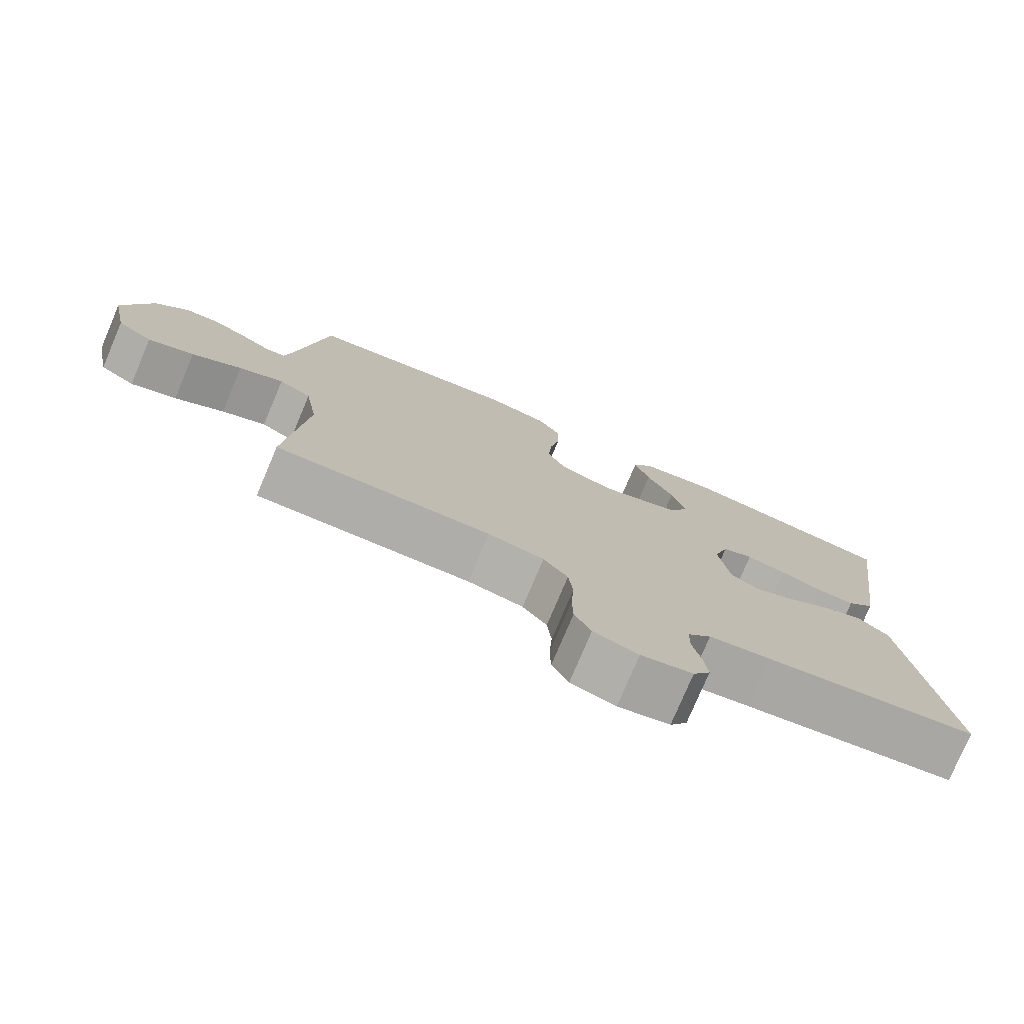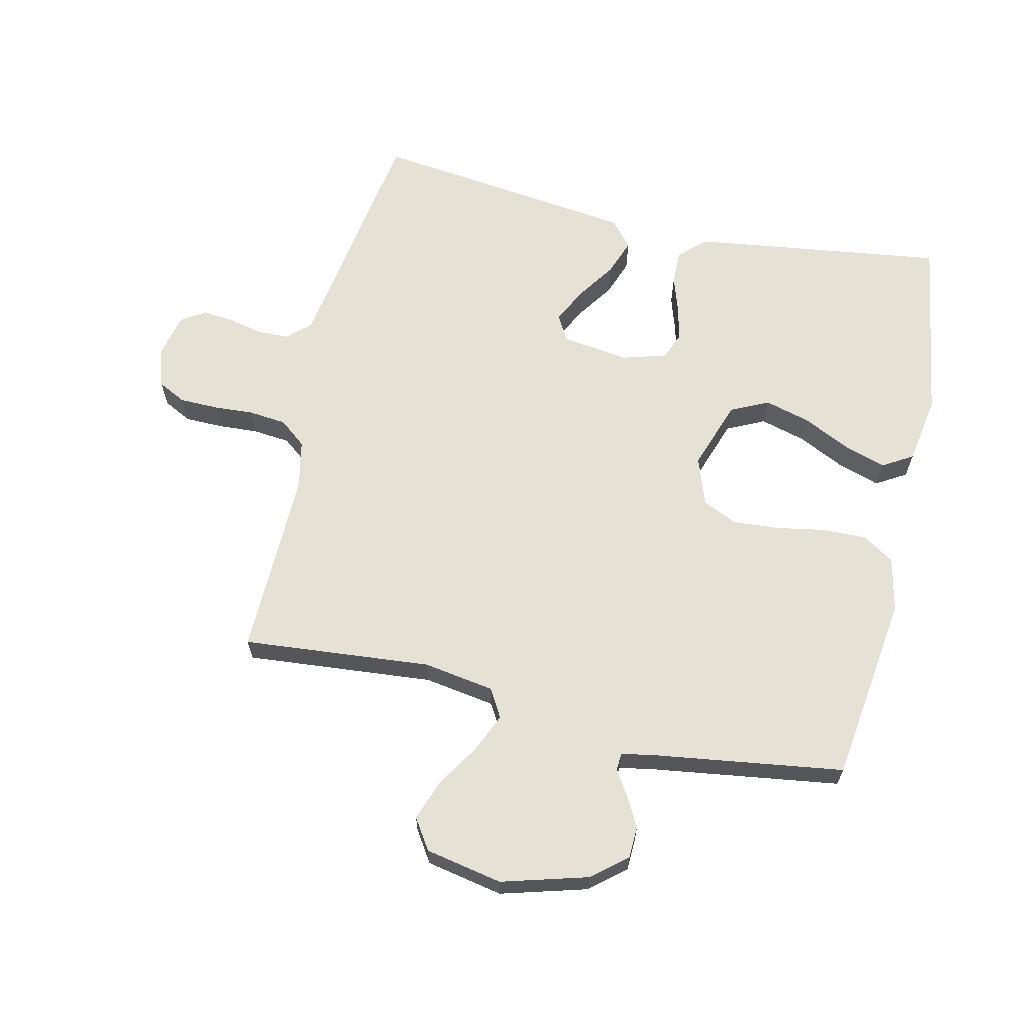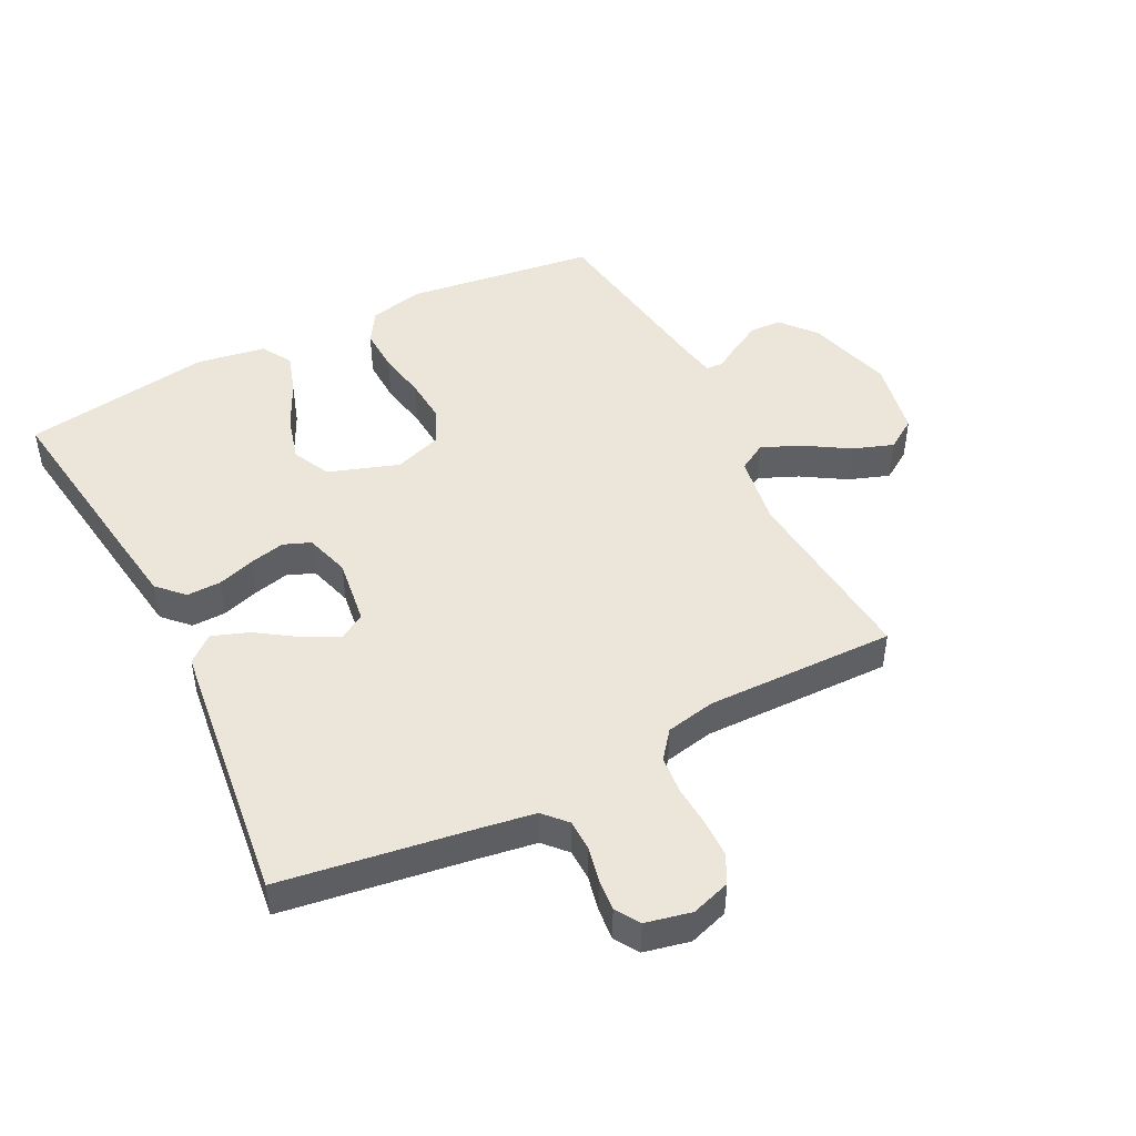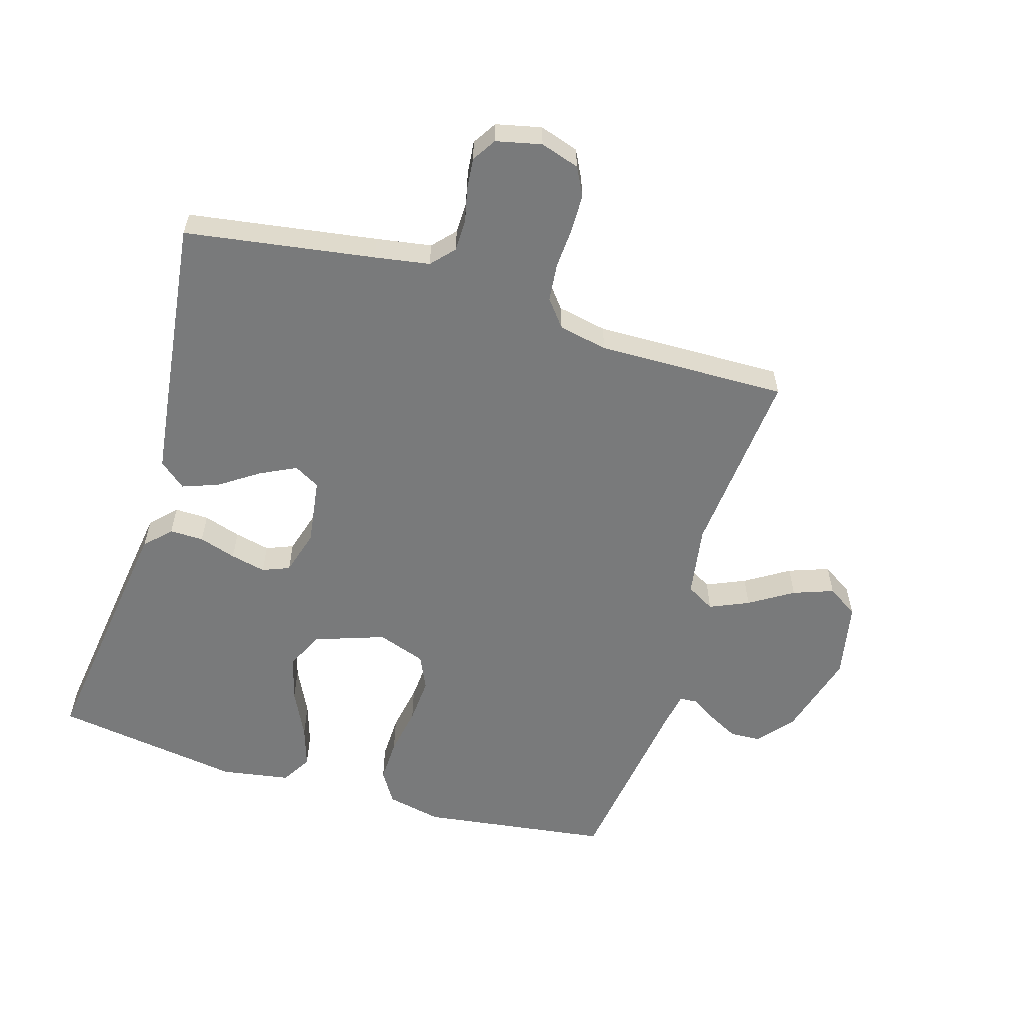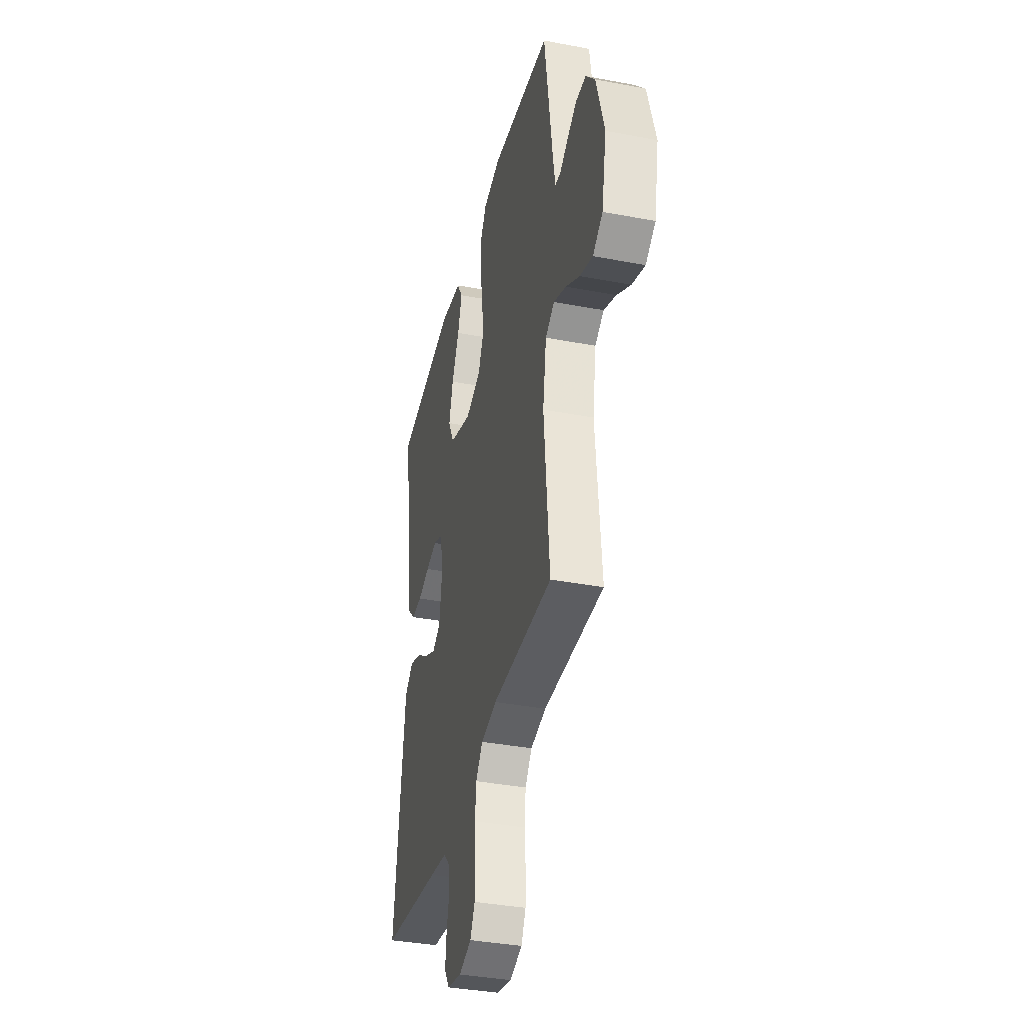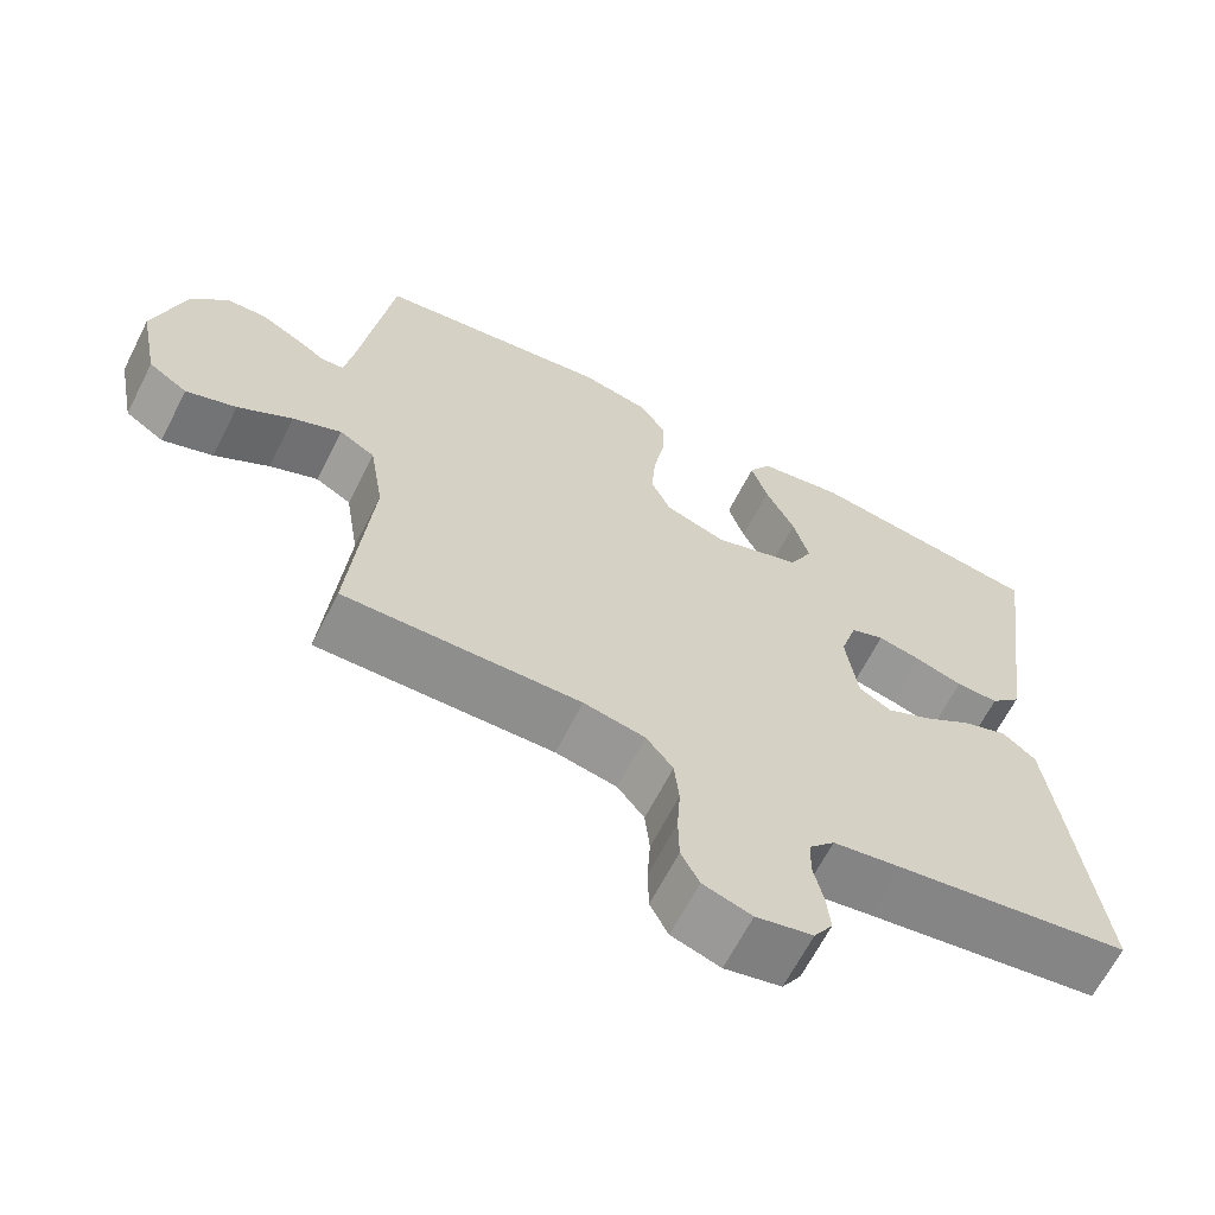
<metadata>
{"format":"obj","ext":"obj","renderer":"f3d","projection":"perspective","resolution":1024,"background":"white","views":[{"elev":-77.6,"azim":-23.0,"up":"+Z"},{"elev":64.3,"azim":-77.1,"up":"+Y"},{"elev":46.8,"azim":153.0,"up":"+Y"},{"elev":-58.0,"azim":163.4,"up":"+Y"},{"elev":-37.3,"azim":-103.7,"up":"+Z"},{"elev":-65.1,"azim":-27.0,"up":"+Z"}]}
</metadata>
<code>
v 0.5 0.07 -0.5
v 0.2 0.07 -0.545
v 0.113 0.07 -0.559
v 0.08 0.07 -0.595
v 0.079 0.07 -0.645
v 0.091 0.07 -0.699
v 0.096 0.07 -0.75
v 0.072 0.07 -0.788
v 0 0.07 -0.804
v -0.062 0.07 -0.784
v -0.085 0.07 -0.739
v -0.086 0.07 -0.678
v -0.082 0.07 -0.614
v -0.088 0.07 -0.554
v -0.122 0.07 -0.511
v -0.2 0.07 -0.495
v -0.5 0.07 -0.5
v -0.473 0.07 -0.2
v -0.491 0.07 -0.087
v -0.536 0.07 -0.061
v -0.598 0.07 -0.088
v -0.667 0.07 -0.131
v -0.731 0.07 -0.154
v -0.78 0.07 -0.122
v -0.804 0.07 0
v -0.765 0.07 0.137
v -0.719 0.07 0.192
v -0.669 0.07 0.194
v -0.622 0.07 0.169
v -0.581 0.07 0.143
v -0.553 0.07 0.145
v -0.543 0.07 0.2
v -0.5 0.07 0.5
v -0.2 0.07 0.54
v -0.113 0.07 0.521
v -0.081 0.07 0.47
v -0.083 0.07 0.399
v -0.097 0.07 0.322
v -0.102 0.07 0.249
v -0.077 0.07 0.194
v 0 0.07 0.167
v 0.111 0.07 0.205
v 0.14 0.07 0.265
v 0.12 0.07 0.338
v 0.083 0.07 0.414
v 0.062 0.07 0.48
v 0.091 0.07 0.528
v 0.2 0.07 0.546
v 0.5 0.07 0.5
v 0.459 0.07 0.2
v 0.444 0.07 0.095
v 0.405 0.07 0.055
v 0.351 0.07 0.056
v 0.292 0.07 0.075
v 0.236 0.07 0.088
v 0.193 0.07 0.071
v 0.172 0.07 0
v 0.187 0.07 -0.107
v 0.228 0.07 -0.13
v 0.285 0.07 -0.102
v 0.347 0.07 -0.06
v 0.405 0.07 -0.039
v 0.447 0.07 -0.074
v 0.463 0.07 -0.2
v 0.5 0 -0.5
v 0.2 0 -0.545
v 0.113 0 -0.559
v 0.08 0 -0.595
v 0.079 0 -0.645
v 0.091 0 -0.699
v 0.096 0 -0.75
v 0.072 0 -0.788
v 0 0 -0.804
v -0.062 0 -0.784
v -0.085 0 -0.739
v -0.086 0 -0.678
v -0.082 0 -0.614
v -0.088 0 -0.554
v -0.122 0 -0.511
v -0.2 0 -0.495
v -0.5 0 -0.5
v -0.473 0 -0.2
v -0.491 0 -0.087
v -0.536 0 -0.061
v -0.598 0 -0.088
v -0.667 0 -0.131
v -0.731 0 -0.154
v -0.78 0 -0.122
v -0.804 0 0
v -0.765 0 0.137
v -0.719 0 0.192
v -0.669 0 0.194
v -0.622 0 0.169
v -0.581 0 0.143
v -0.553 0 0.145
v -0.543 0 0.2
v -0.5 0 0.5
v -0.2 0 0.54
v -0.113 0 0.521
v -0.081 0 0.47
v -0.083 0 0.399
v -0.097 0 0.322
v -0.102 0 0.249
v -0.077 0 0.194
v 0 0 0.167
v 0.111 0 0.205
v 0.14 0 0.265
v 0.12 0 0.338
v 0.083 0 0.414
v 0.062 0 0.48
v 0.091 0 0.528
v 0.2 0 0.546
v 0.5 0 0.5
v 0.459 0 0.2
v 0.444 0 0.095
v 0.405 0 0.055
v 0.351 0 0.056
v 0.292 0 0.075
v 0.236 0 0.088
v 0.193 0 0.071
v 0.172 0 0
v 0.187 0 -0.107
v 0.228 0 -0.13
v 0.285 0 -0.102
v 0.347 0 -0.06
v 0.405 0 -0.039
v 0.447 0 -0.074
v 0.463 0 -0.2
f 63 64 1 2
f 60 61 62 63
f 59 60 63 2
f 58 59 2 3
f 57 58 3 4
f 51 52 53 54
f 51 54 55
f 50 51 55
f 49 50 55 56
f 47 48 49 56
f 44 45 46 47
f 43 44 47
f 35 36 37 38
f 35 38 39
f 32 33 34 35
f 31 32 35 39
f 27 28 29 30
f 25 26 27 30
f 25 30 31
f 21 22 23 24
f 20 21 24 25
f 16 17 18
f 15 16 18 19
f 10 11 12 13
f 10 13 14
f 9 10 14
f 8 9 14
f 5 6 7 8
f 4 5 8 14
f 57 4 14 15
f 43 47 56
f 42 43 56 57
f 41 42 57 15
f 25 31 39 40
f 20 25 40 41
f 19 20 41
f 15 19 41
f 66 65 128 127
f 127 126 125 124
f 66 127 124 123
f 67 66 123 122
f 68 67 122 121
f 118 117 116 115
f 119 118 115
f 119 115 114
f 120 119 114 113
f 120 113 112 111
f 111 110 109 108
f 111 108 107
f 102 101 100 99
f 103 102 99
f 99 98 97 96
f 103 99 96 95
f 94 93 92 91
f 94 91 90 89
f 95 94 89
f 88 87 86 85
f 89 88 85 84
f 82 81 80
f 83 82 80 79
f 77 76 75 74
f 78 77 74
f 78 74 73
f 78 73 72
f 72 71 70 69
f 78 72 69 68
f 79 78 68 121
f 120 111 107
f 121 120 107 106
f 79 121 106 105
f 104 103 95 89
f 105 104 89 84
f 105 84 83
f 105 83 79
f 1 65 66 2
f 2 66 67 3
f 3 67 68 4
f 4 68 69 5
f 5 69 70 6
f 6 70 71 7
f 7 71 72 8
f 8 72 73 9
f 9 73 74 10
f 10 74 75 11
f 11 75 76 12
f 12 76 77 13
f 13 77 78 14
f 14 78 79 15
f 15 79 80 16
f 16 80 81 17
f 17 81 82 18
f 18 82 83 19
f 19 83 84 20
f 20 84 85 21
f 21 85 86 22
f 22 86 87 23
f 23 87 88 24
f 24 88 89 25
f 25 89 90 26
f 26 90 91 27
f 27 91 92 28
f 28 92 93 29
f 29 93 94 30
f 30 94 95 31
f 31 95 96 32
f 32 96 97 33
f 33 97 98 34
f 34 98 99 35
f 35 99 100 36
f 36 100 101 37
f 37 101 102 38
f 38 102 103 39
f 39 103 104 40
f 40 104 105 41
f 41 105 106 42
f 42 106 107 43
f 43 107 108 44
f 44 108 109 45
f 45 109 110 46
f 46 110 111 47
f 47 111 112 48
f 48 112 113 49
f 49 113 114 50
f 50 114 115 51
f 51 115 116 52
f 52 116 117 53
f 53 117 118 54
f 54 118 119 55
f 55 119 120 56
f 56 120 121 57
f 57 121 122 58
f 58 122 123 59
f 59 123 124 60
f 60 124 125 61
f 61 125 126 62
f 62 126 127 63
f 63 127 128 64
f 64 128 65 1

</code>
